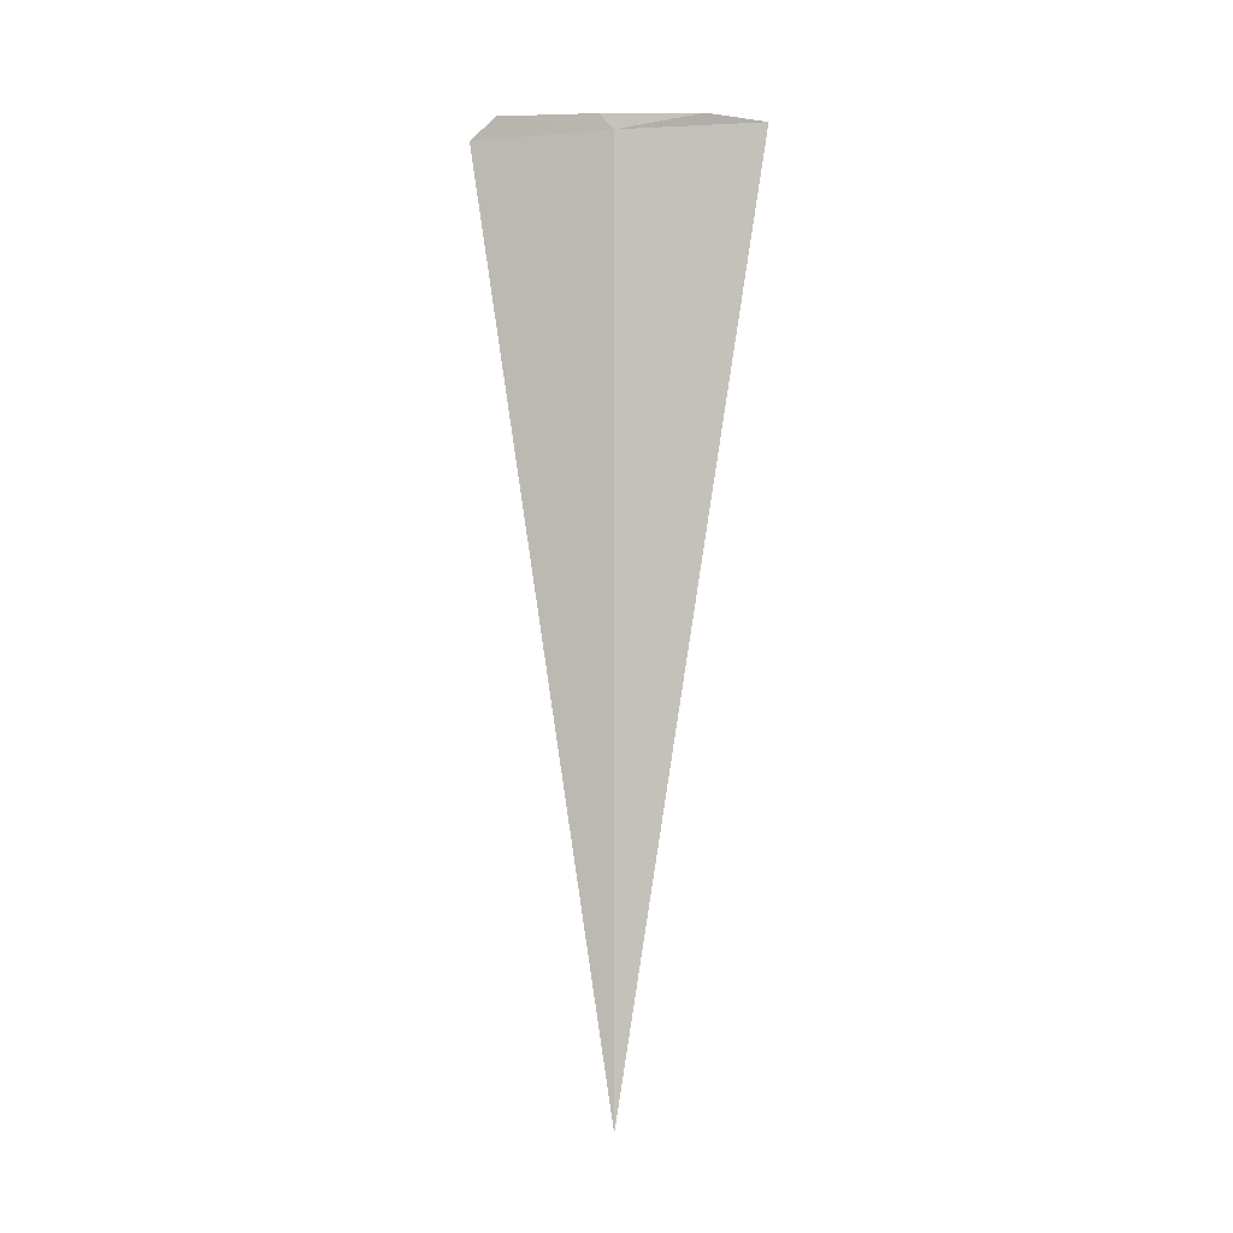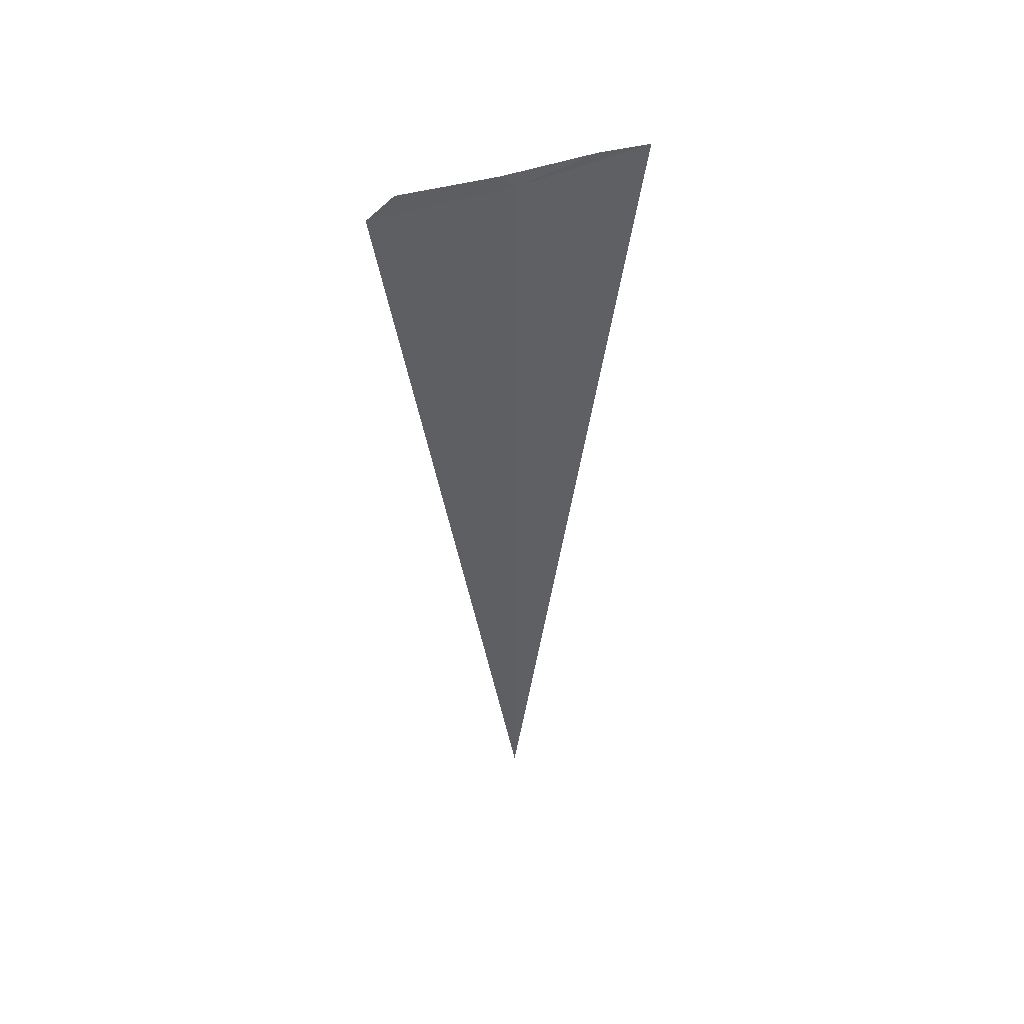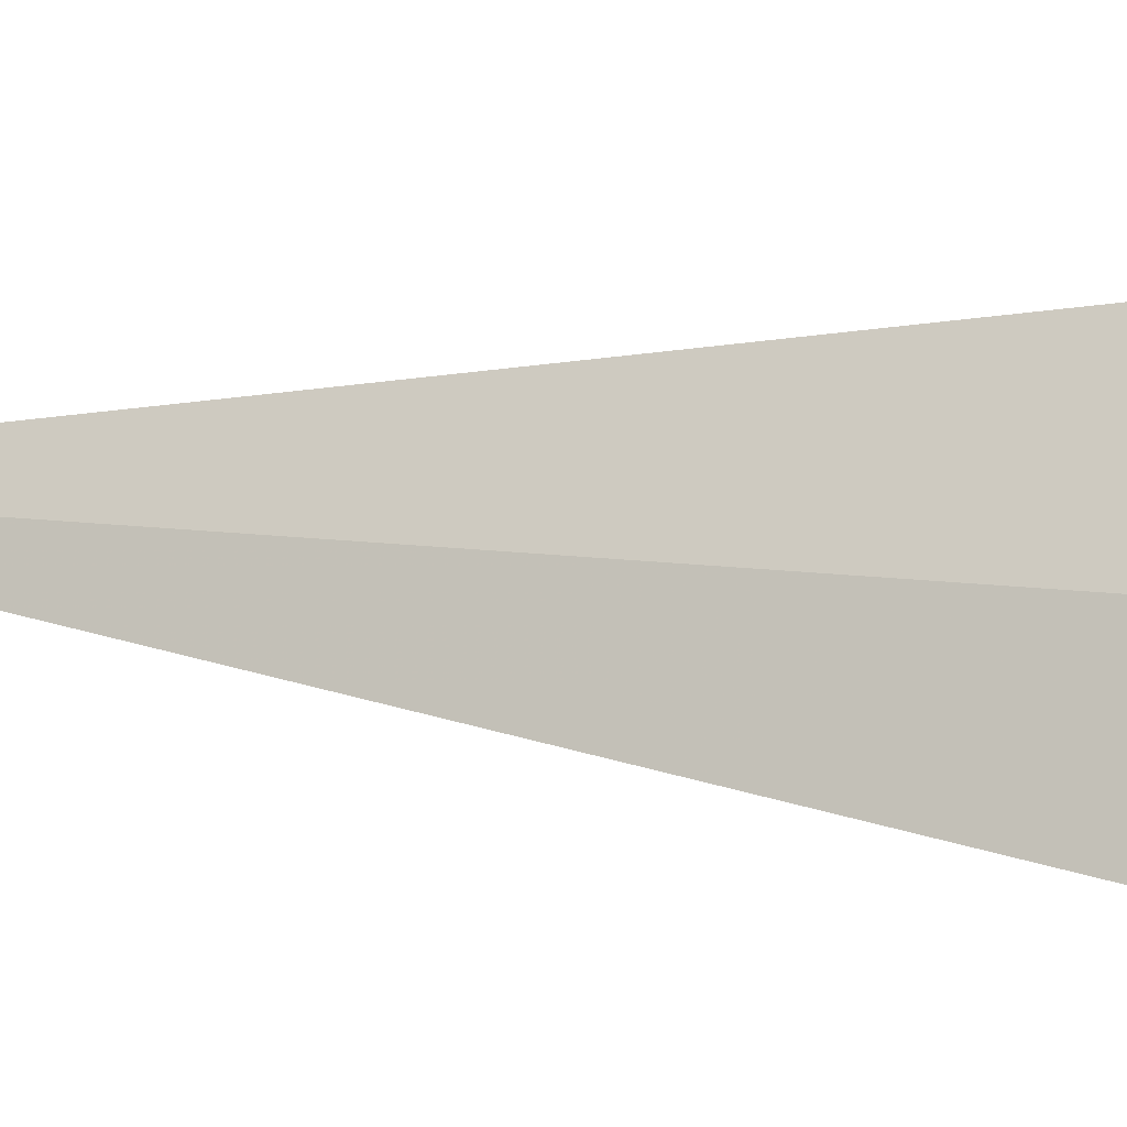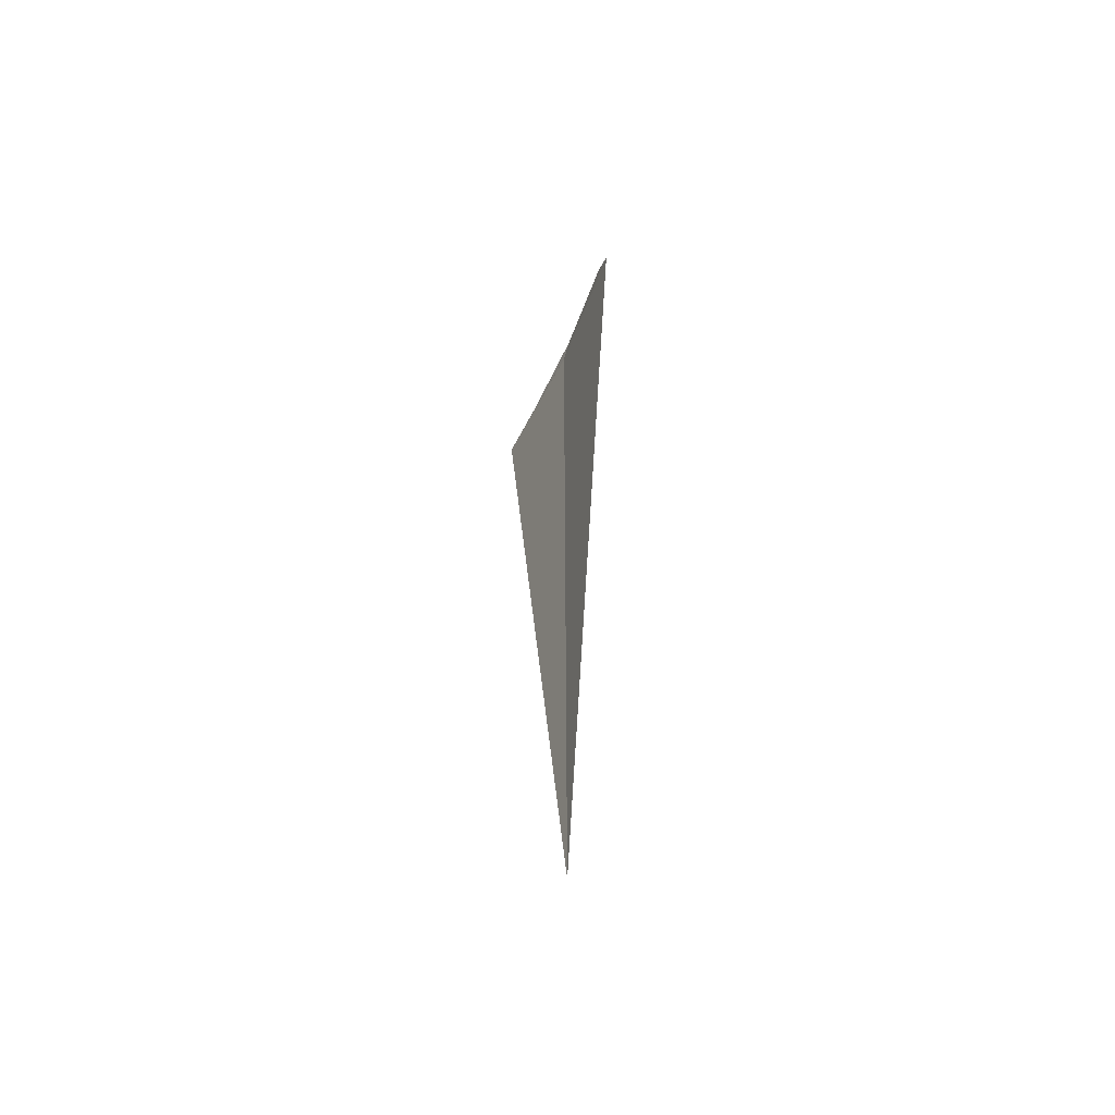
<metadata>
{"format":"obj","ext":"obj","renderer":"f3d","projection":"perspective","resolution":1024,"background":"white","views":[{"elev":-1.8,"azim":-90.3,"up":"+Z"},{"elev":47.8,"azim":-127.7,"up":"+Z"},{"elev":-3.7,"azim":-136.1,"up":"+Y"},{"elev":-57.0,"azim":142.3,"up":"+Z"}]}
</metadata>
<code>
v -22.35 18.7 17.5
v -22.18 19.27 17.5
v -22.21 19.16 17.59
v -22.34 18.76 17.57
v -22.43 18.34 17.55
v -22.46 18.1 17.5
v -22.35 18.7 13.61
f 1 3 2
f 1 5 4
f 1 6 5
f 1 4 3
f 1 7 6
f 1 2 7

</code>
